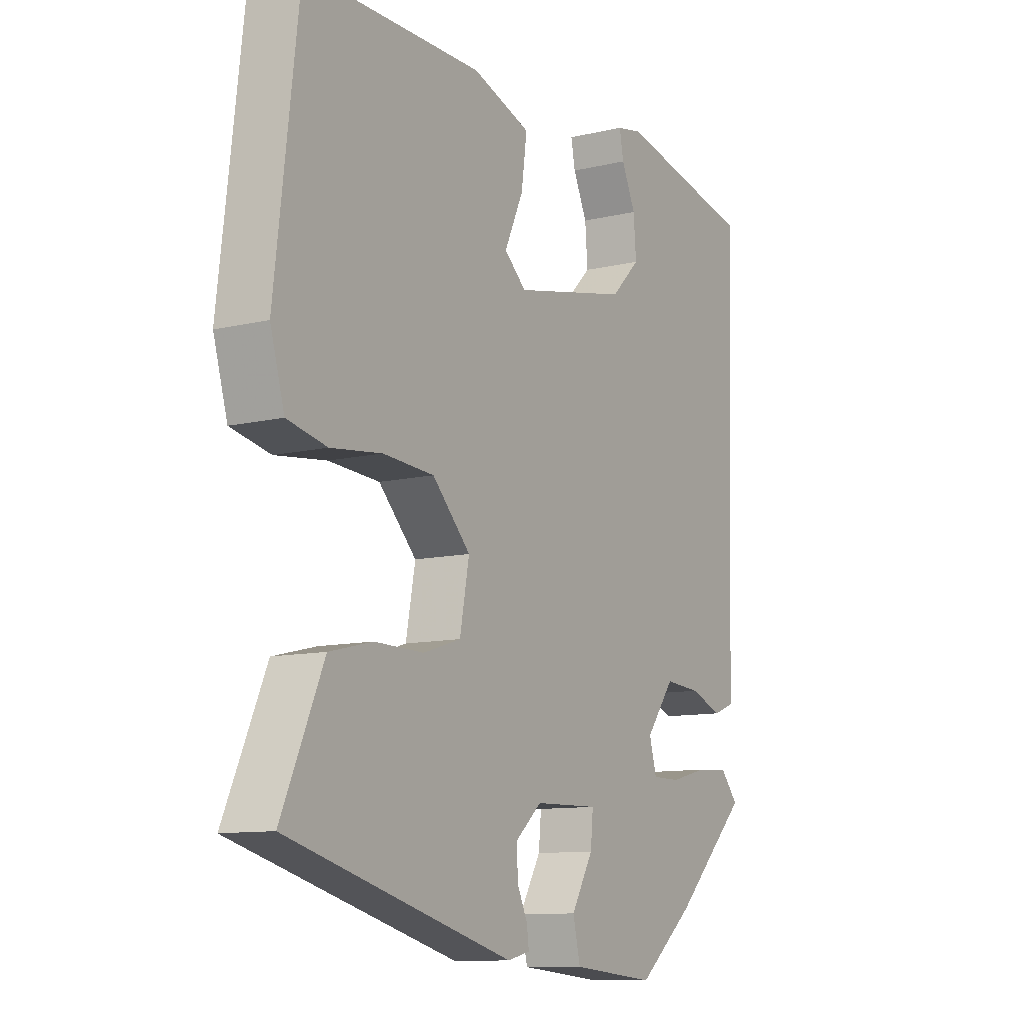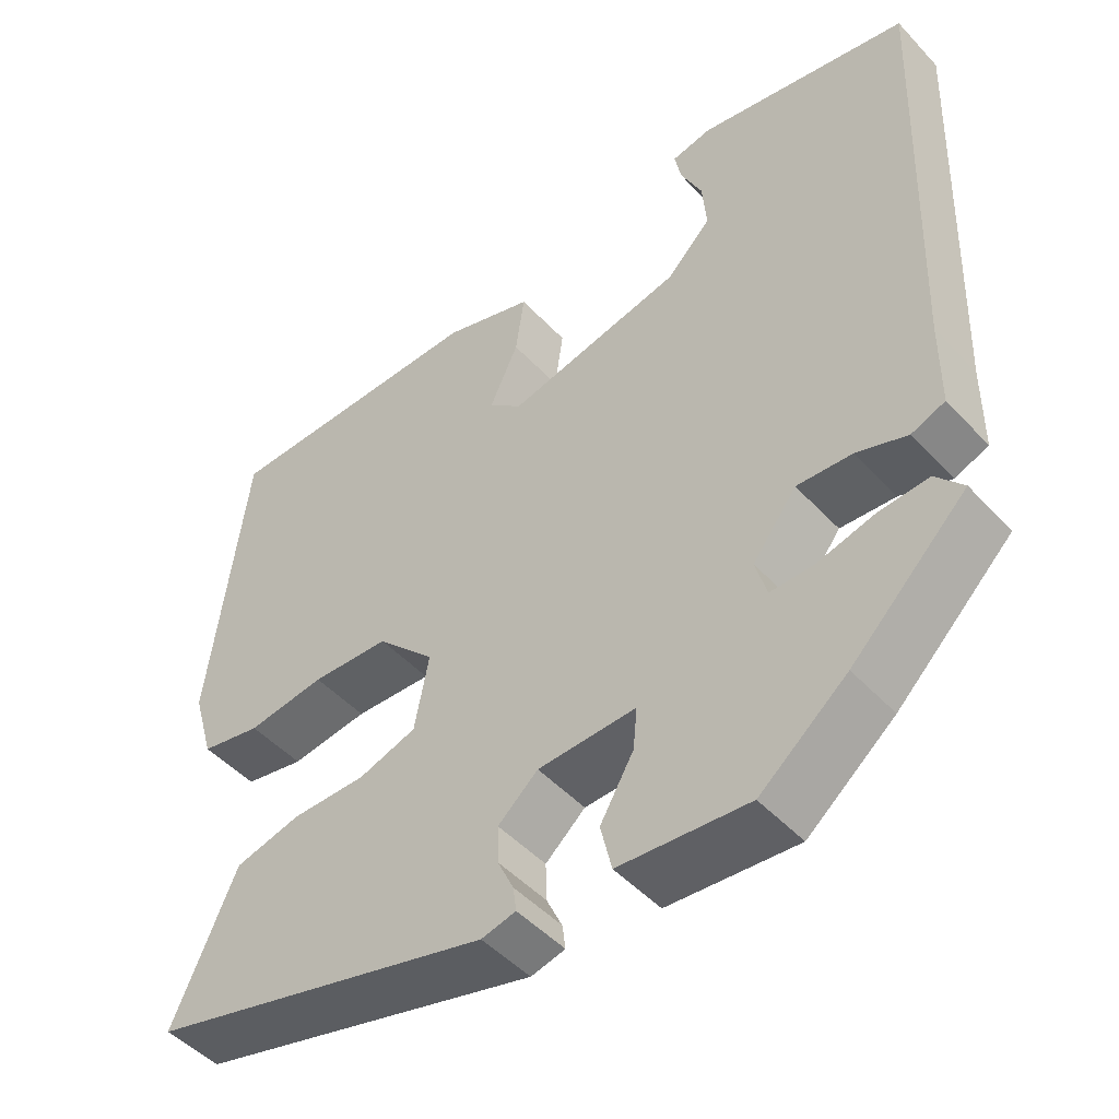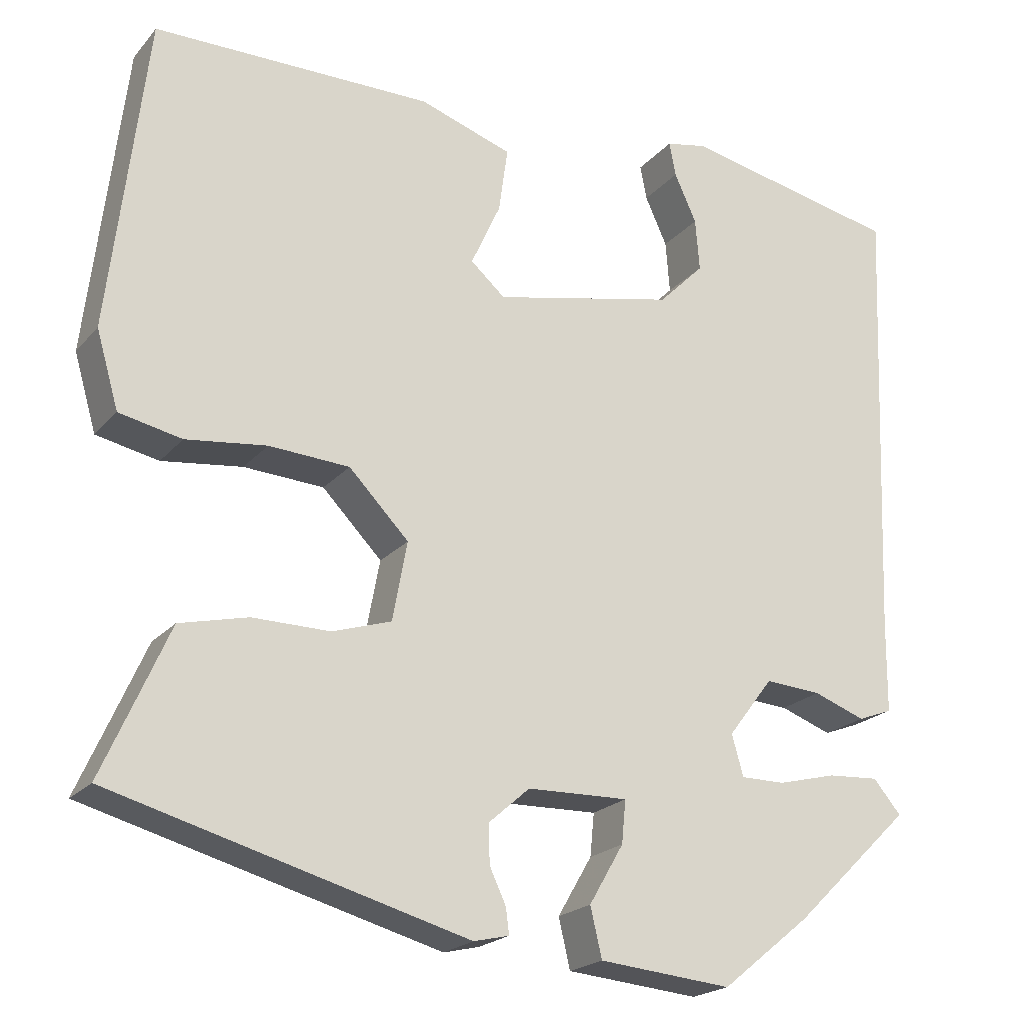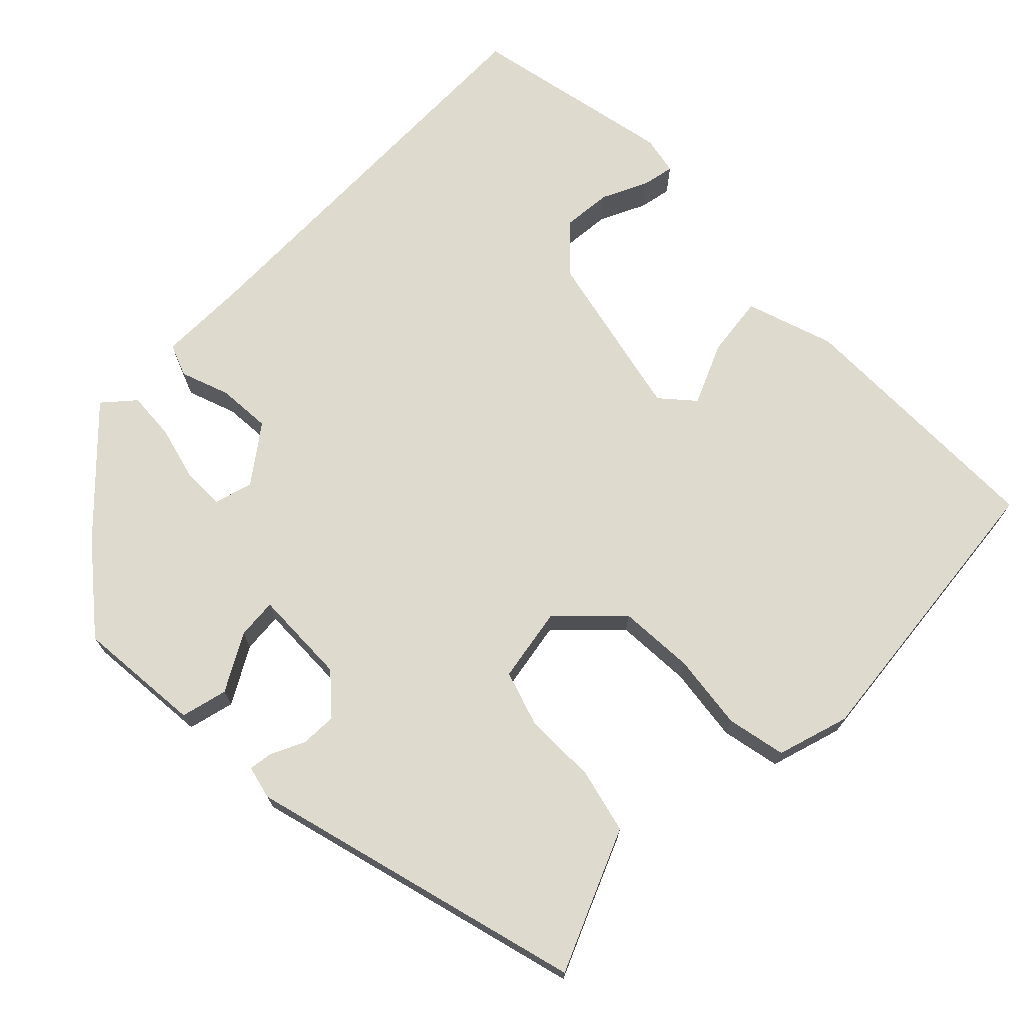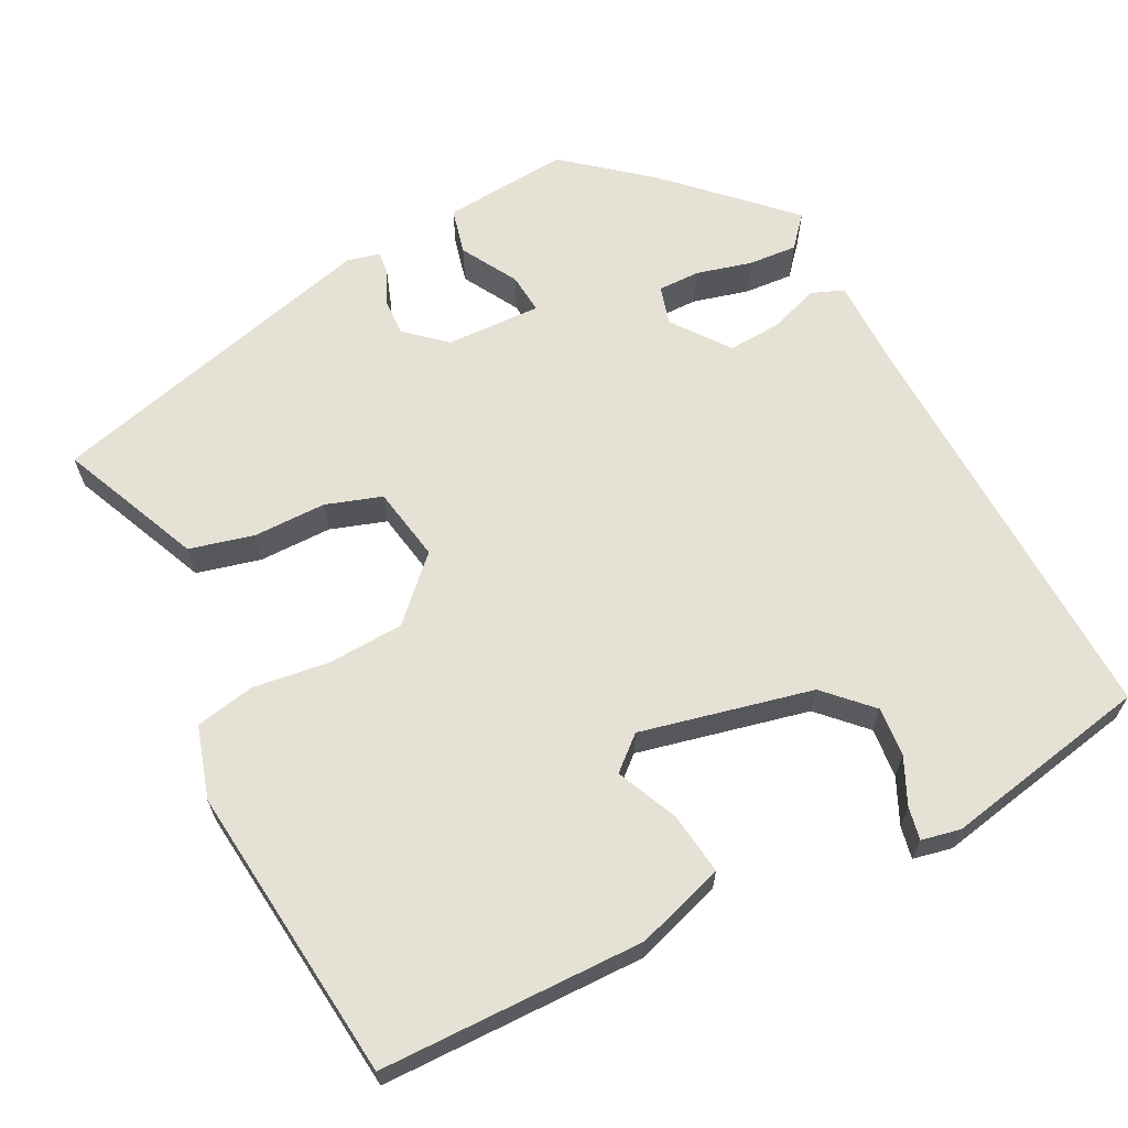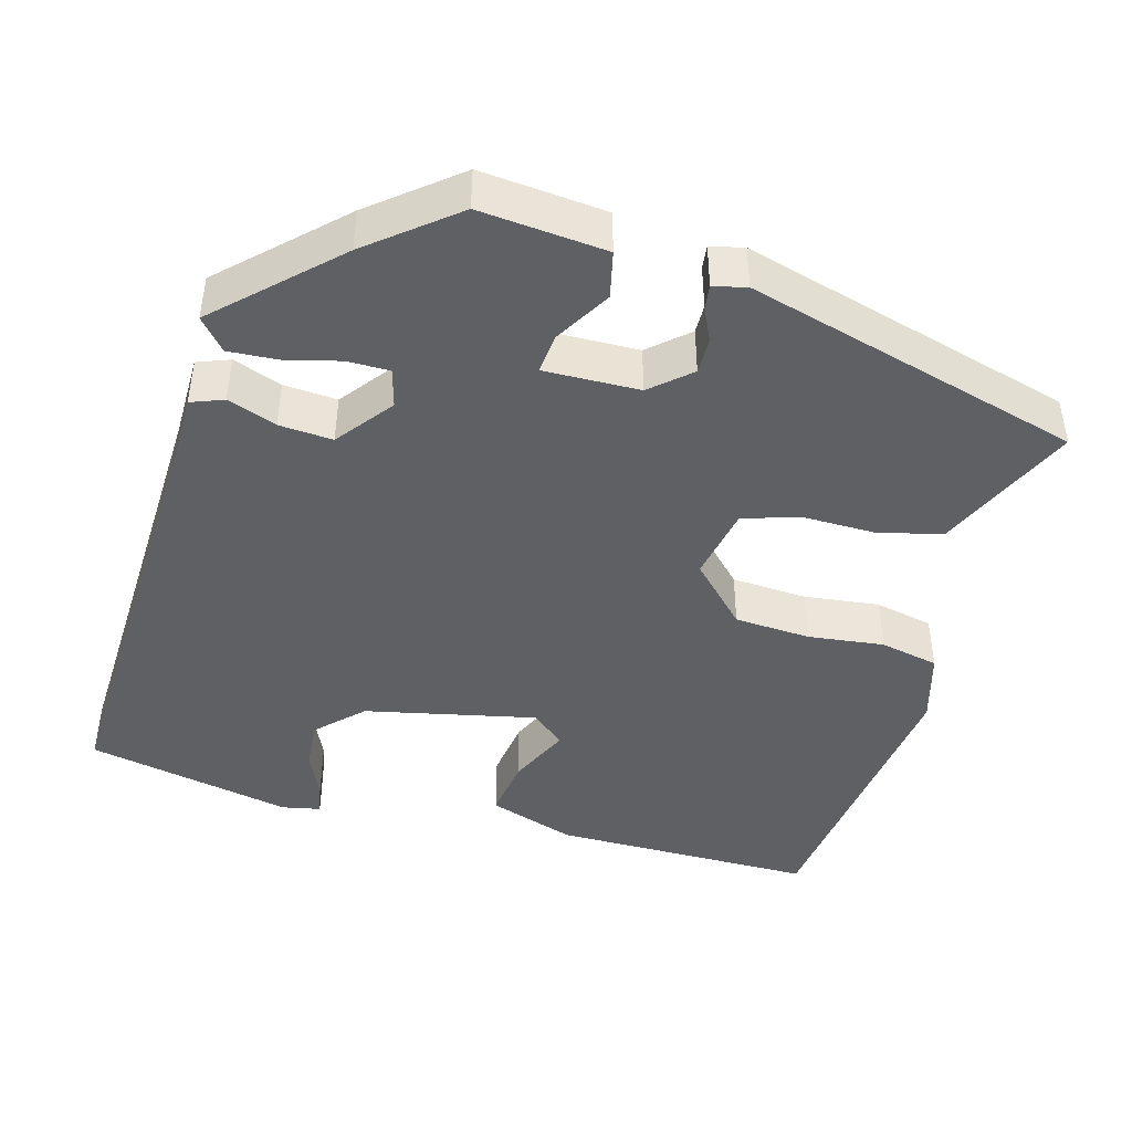
<metadata>
{"format":"obj","ext":"obj","renderer":"f3d","projection":"perspective","resolution":1024,"background":"white","views":[{"elev":-10.7,"azim":-59.2,"up":"+Z"},{"elev":-48.6,"azim":40.6,"up":"+Z"},{"elev":-21.0,"azim":-28.6,"up":"+Z"},{"elev":71.2,"azim":-134.4,"up":"+Y"},{"elev":64.5,"azim":-26.5,"up":"+Y"},{"elev":-44.0,"azim":164.3,"up":"+Y"}]}
</metadata>
<code>
v 0.503 0.07 0.478
v 0.482 0.07 -0.066
v 0.481 0.07 -0.177
v 0.439 0.07 -0.193
v 0.376 0.07 -0.17
v 0.307 0.07 -0.165
v 0.252 0.07 -0.237
v 0.266 0.07 -0.287
v 0.32 0.07 -0.287
v 0.391 0.07 -0.269
v 0.454 0.07 -0.265
v 0.488 0.07 -0.305
v 0.344 0.07 -0.444
v 0.235 0.07 -0.532
v 0.073 0.07 -0.517
v 0.059 0.07 -0.457
v 0.101 0.07 -0.385
v 0.106 0.07 -0.333
v -0.017 0.07 -0.336
v -0.067 0.07 -0.38
v -0.066 0.07 -0.427
v -0.046 0.07 -0.47
v -0.042 0.07 -0.501
v -0.085 0.07 -0.511
v -0.517 0.07 -0.393
v -0.477 0.07 -0.303
v -0.437 0.07 -0.212
v -0.354 0.07 -0.192
v -0.26 0.07 -0.193
v -0.188 0.07 -0.17
v -0.17 0.07 -0.074
v -0.243 0.07 0.001
v -0.341 0.07 0.007
v -0.439 0.07 -0.005
v -0.515 0.07 0.011
v -0.542 0.07 0.104
v -0.497 0.07 0.486
v -0.158 0.07 0.487
v -0.045 0.07 0.449
v -0.056 0.07 0.37
v -0.092 0.07 0.291
v -0.05 0.07 0.254
v 0.171 0.07 0.302
v 0.227 0.07 0.358
v 0.222 0.07 0.422
v 0.195 0.07 0.481
v 0.187 0.07 0.523
v 0.237 0.07 0.533
v 0.503 0 0.478
v 0.482 0 -0.066
v 0.481 0 -0.177
v 0.439 0 -0.193
v 0.376 0 -0.17
v 0.307 0 -0.165
v 0.252 0 -0.237
v 0.266 0 -0.287
v 0.32 0 -0.287
v 0.391 0 -0.269
v 0.454 0 -0.265
v 0.488 0 -0.305
v 0.344 0 -0.444
v 0.235 0 -0.532
v 0.073 0 -0.517
v 0.059 0 -0.457
v 0.101 0 -0.385
v 0.106 0 -0.333
v -0.017 0 -0.336
v -0.067 0 -0.38
v -0.066 0 -0.427
v -0.046 0 -0.47
v -0.042 0 -0.501
v -0.085 0 -0.511
v -0.517 0 -0.393
v -0.477 0 -0.303
v -0.437 0 -0.212
v -0.354 0 -0.192
v -0.26 0 -0.193
v -0.188 0 -0.17
v -0.17 0 -0.074
v -0.243 0 0.001
v -0.341 0 0.007
v -0.439 0 -0.005
v -0.515 0 0.011
v -0.542 0 0.104
v -0.497 0 0.486
v -0.158 0 0.487
v -0.045 0 0.449
v -0.056 0 0.37
v -0.092 0 0.291
v -0.05 0 0.254
v 0.171 0 0.302
v 0.227 0 0.358
v 0.222 0 0.422
v 0.195 0 0.481
v 0.187 0 0.523
v 0.237 0 0.533
f 48 1 2
f 47 48 2
f 46 47 2
f 45 46 2
f 3 4 5
f 2 3 5
f 45 2 5
f 44 45 5
f 43 44 5 6
f 42 43 6 7
f 41 42 7 8
f 39 40 41
f 38 39 41
f 37 38 41
f 36 37 41
f 35 36 41
f 34 35 41
f 33 34 41
f 32 33 41
f 31 32 41 8
f 30 31 8
f 29 30 8
f 28 29 8
f 27 28 8
f 26 27 8
f 24 25 26
f 23 24 26
f 22 23 26
f 21 22 26
f 20 21 26
f 19 20 26
f 26 8 9
f 19 26 9
f 18 19 9
f 17 18 9
f 15 16 17
f 14 15 17
f 13 14 17
f 12 13 17
f 11 12 17
f 10 11 17
f 9 10 17
f 50 49 96
f 50 96 95
f 50 95 94
f 50 94 93
f 53 52 51
f 53 51 50
f 53 50 93
f 53 93 92
f 54 53 92 91
f 55 54 91 90
f 56 55 90 89
f 89 88 87
f 89 87 86
f 89 86 85
f 89 85 84
f 89 84 83
f 89 83 82
f 89 82 81
f 89 81 80
f 56 89 80 79
f 56 79 78
f 56 78 77
f 56 77 76
f 56 76 75
f 56 75 74
f 74 73 72
f 74 72 71
f 74 71 70
f 74 70 69
f 74 69 68
f 74 68 67
f 57 56 74
f 57 74 67
f 57 67 66
f 57 66 65
f 65 64 63
f 65 63 62
f 65 62 61
f 65 61 60
f 65 60 59
f 65 59 58
f 65 58 57
f 1 49 50 2
f 2 50 51 3
f 3 51 52 4
f 4 52 53 5
f 5 53 54 6
f 6 54 55 7
f 7 55 56 8
f 8 56 57 9
f 9 57 58 10
f 10 58 59 11
f 11 59 60 12
f 12 60 61 13
f 13 61 62 14
f 14 62 63 15
f 15 63 64 16
f 16 64 65 17
f 17 65 66 18
f 18 66 67 19
f 19 67 68 20
f 20 68 69 21
f 21 69 70 22
f 22 70 71 23
f 23 71 72 24
f 24 72 73 25
f 25 73 74 26
f 26 74 75 27
f 27 75 76 28
f 28 76 77 29
f 29 77 78 30
f 30 78 79 31
f 31 79 80 32
f 32 80 81 33
f 33 81 82 34
f 34 82 83 35
f 35 83 84 36
f 36 84 85 37
f 37 85 86 38
f 38 86 87 39
f 39 87 88 40
f 40 88 89 41
f 41 89 90 42
f 42 90 91 43
f 43 91 92 44
f 44 92 93 45
f 45 93 94 46
f 46 94 95 47
f 47 95 96 48
f 48 96 49 1

</code>
